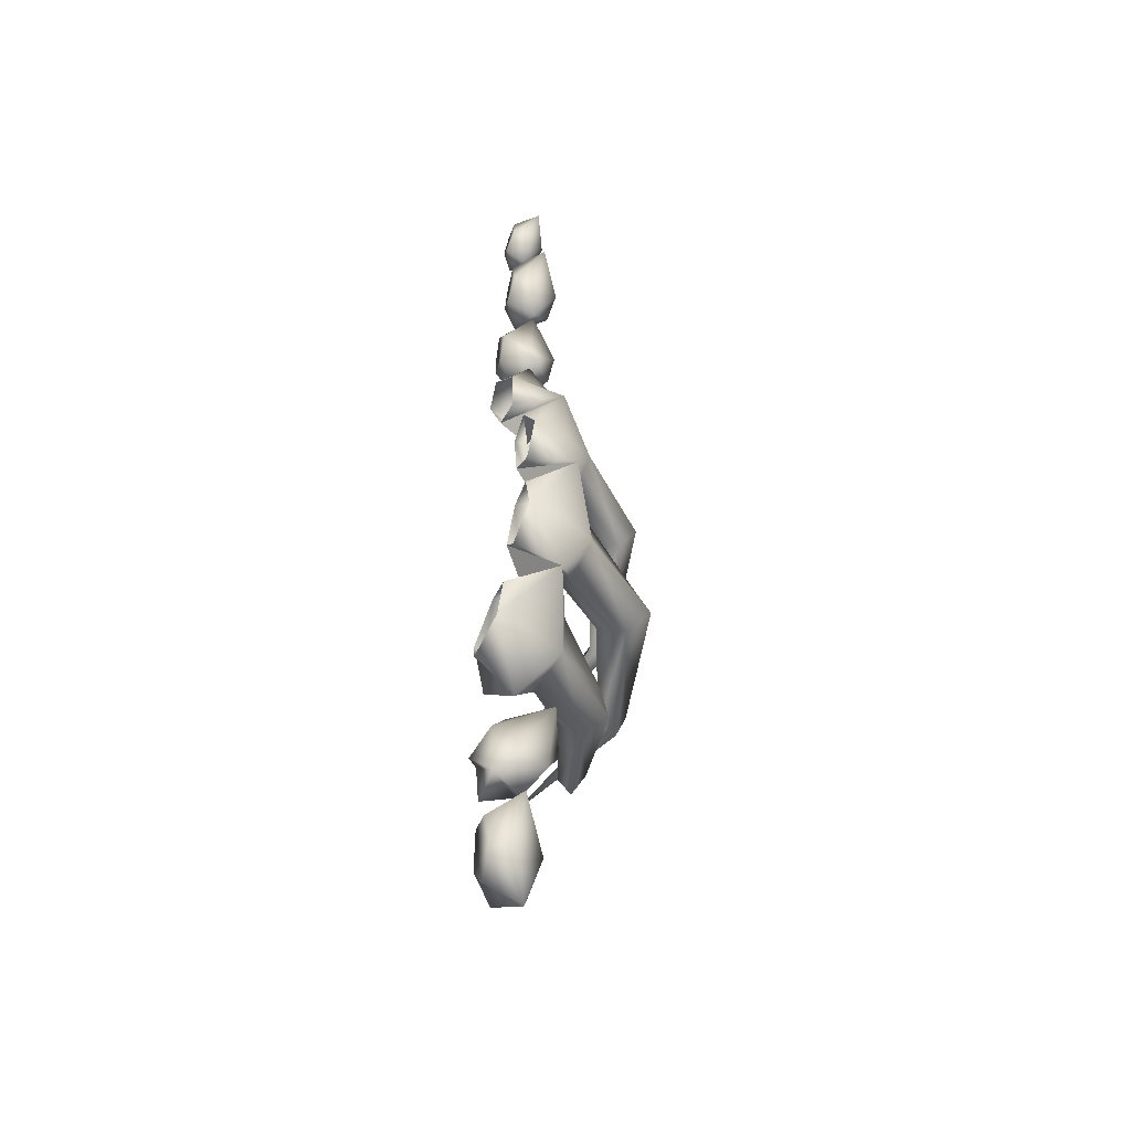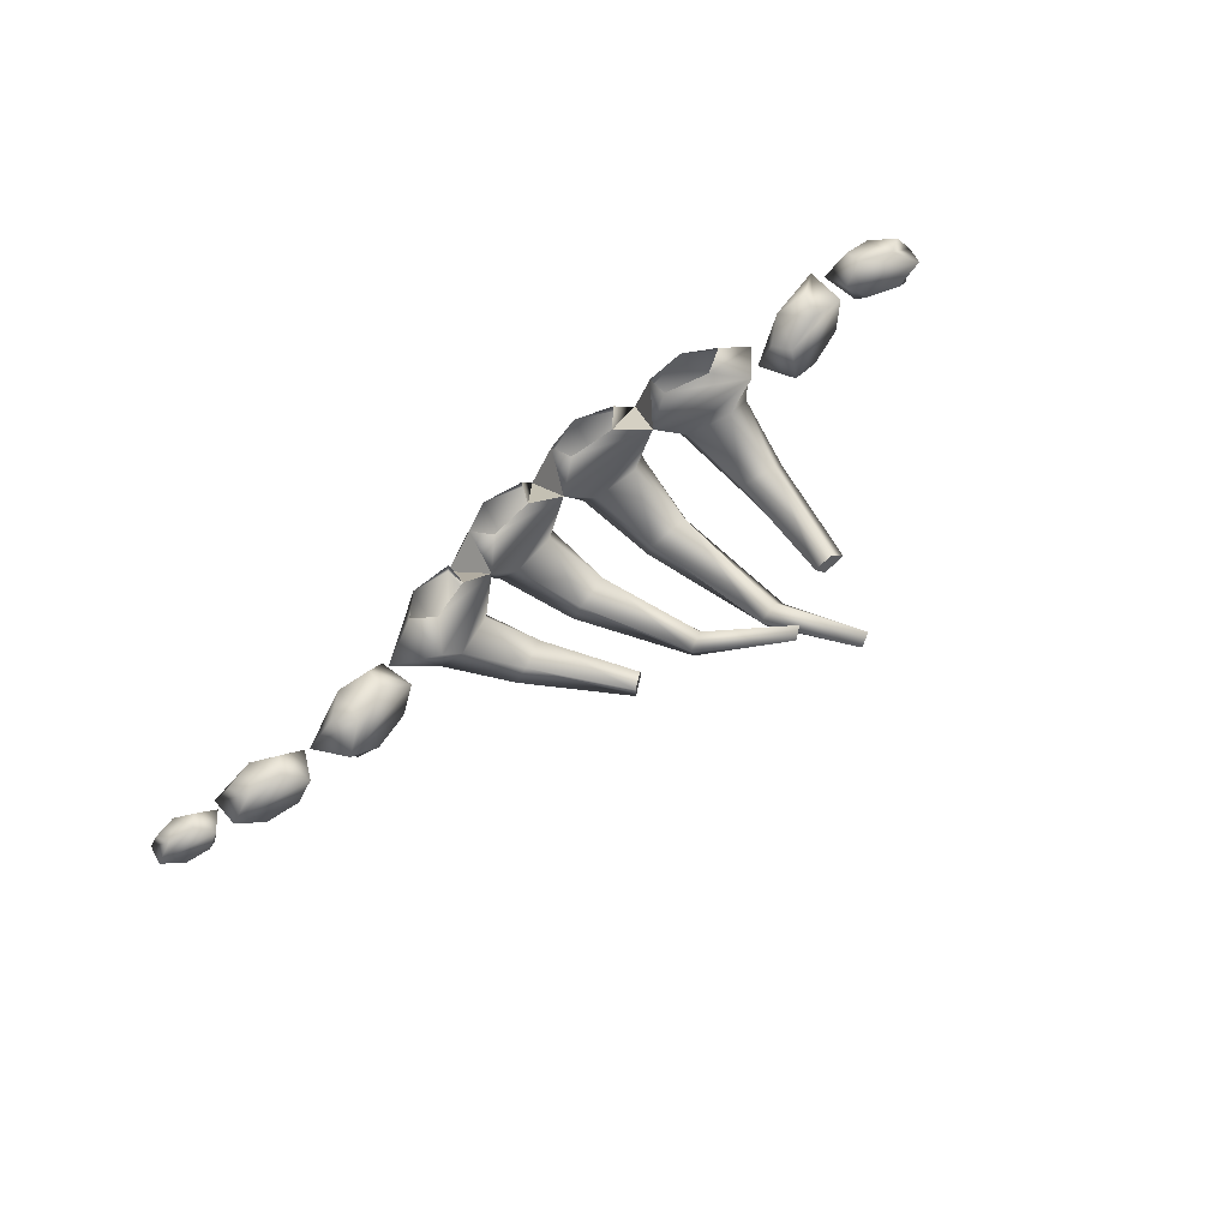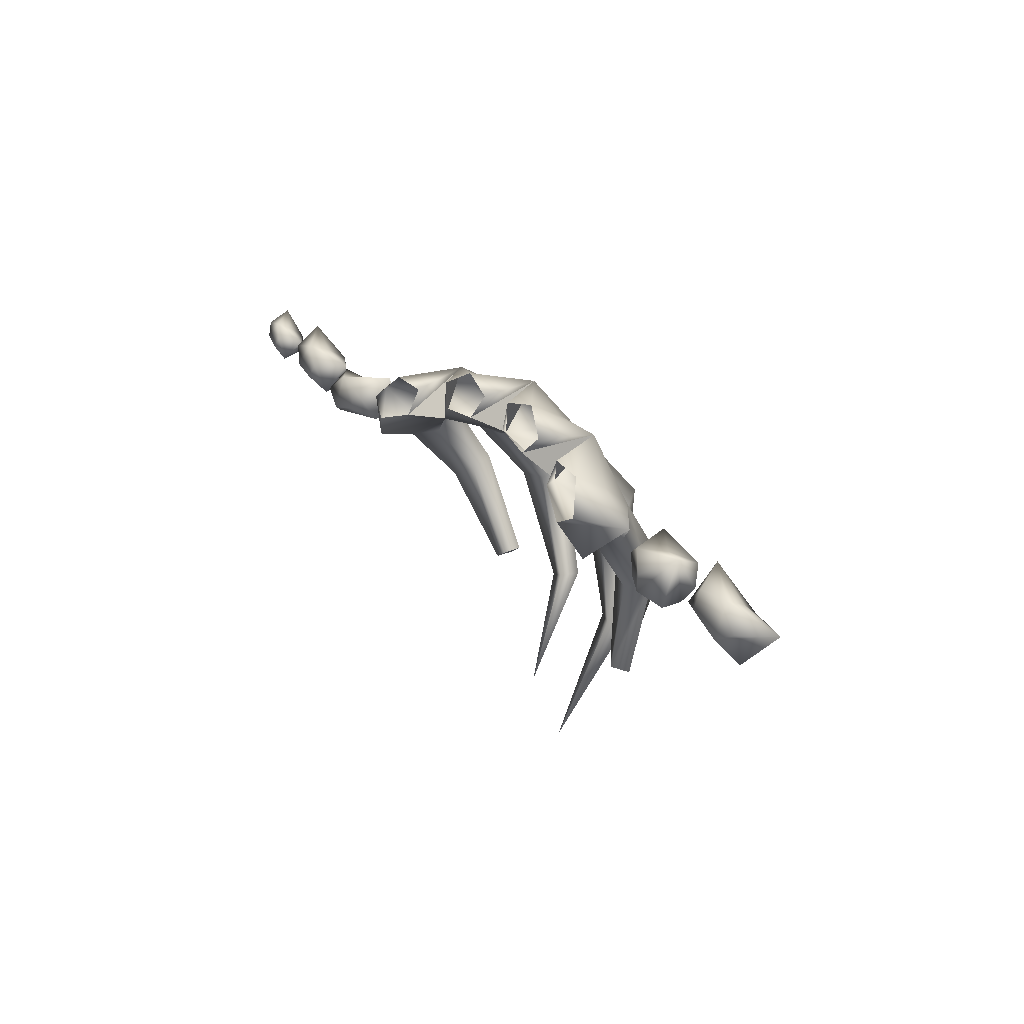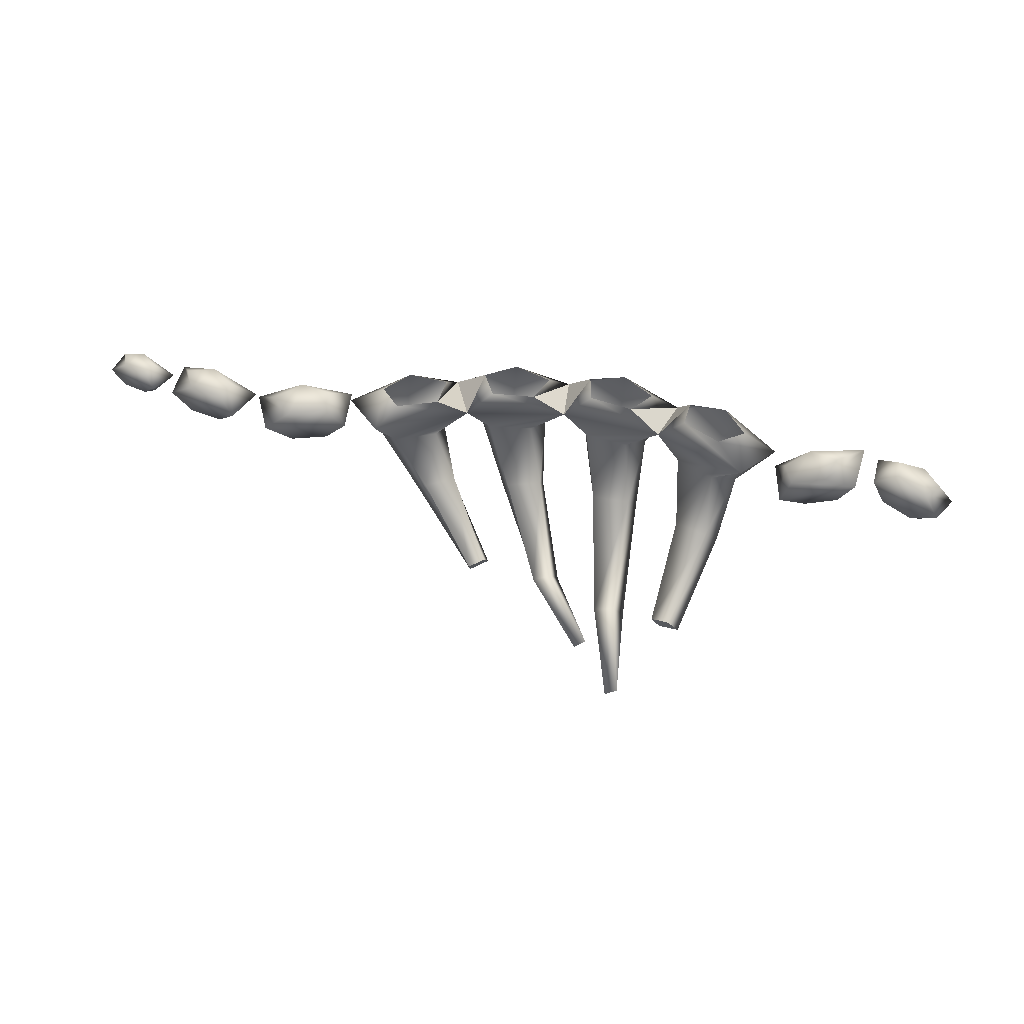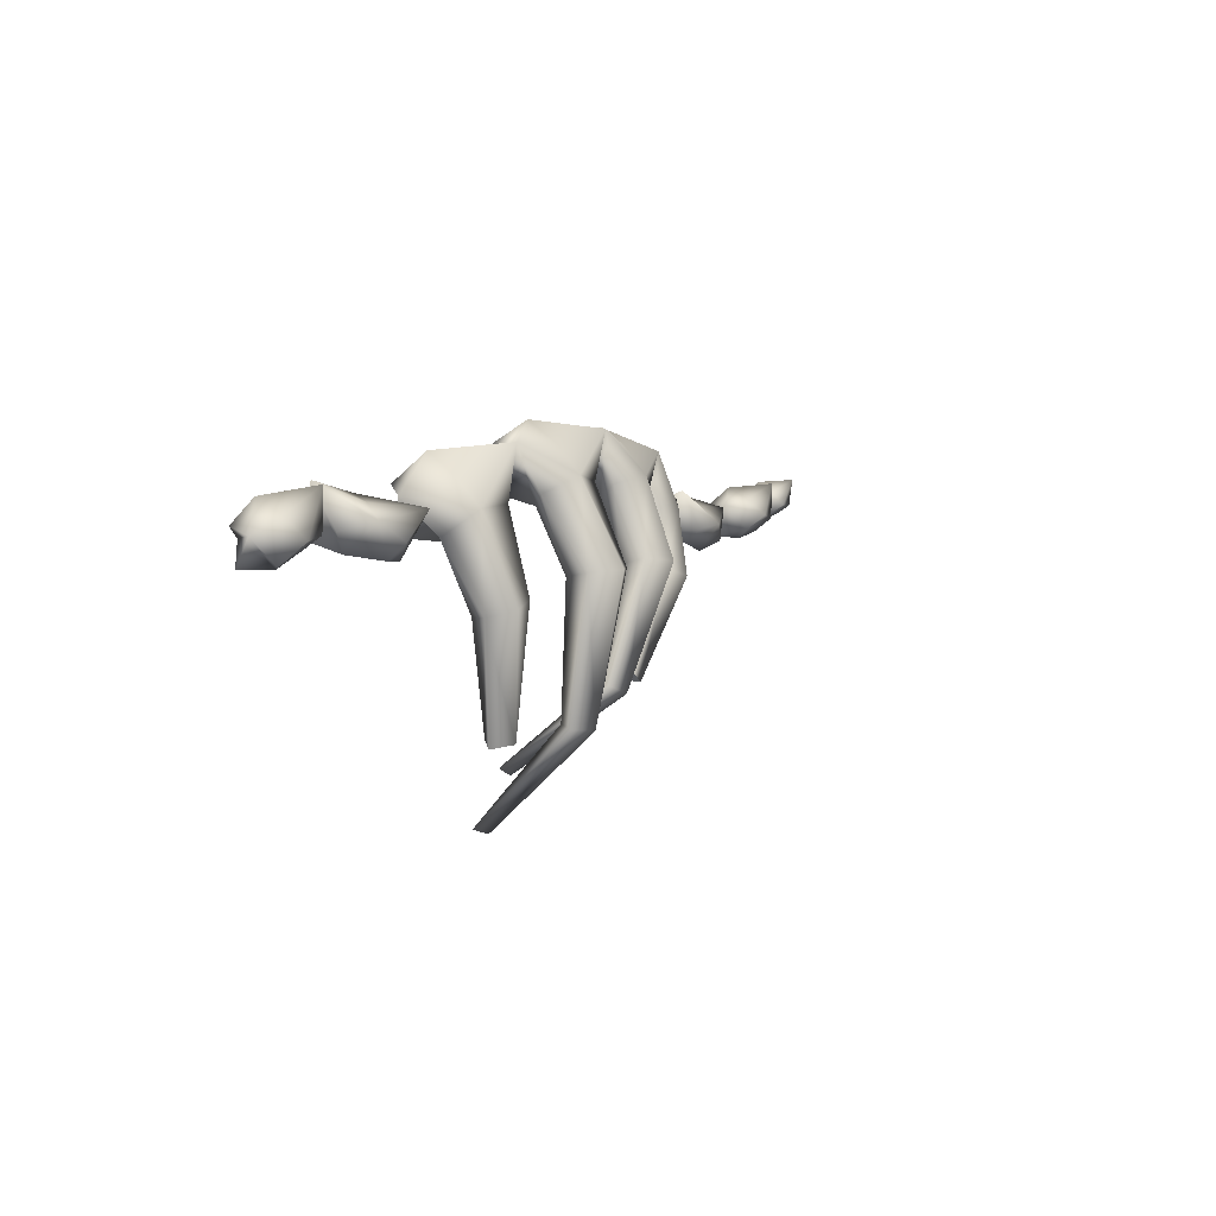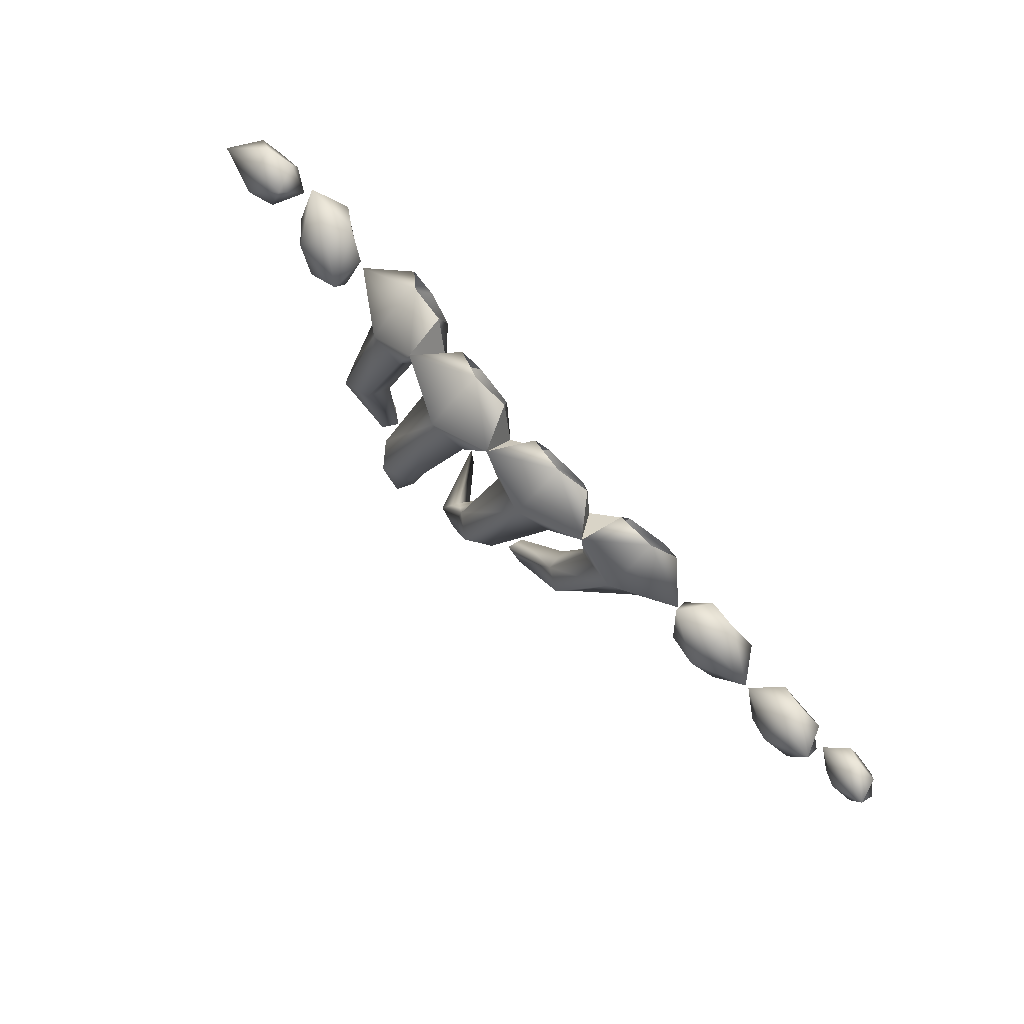
<metadata>
{"format":"obj","ext":"obj","renderer":"f3d","projection":"perspective","resolution":1024,"background":"white","views":[{"elev":47.5,"azim":90.1,"up":"+Y"},{"elev":65.6,"azim":-37.3,"up":"+Z"},{"elev":31.3,"azim":57.8,"up":"+Y"},{"elev":78.3,"azim":14.8,"up":"+Z"},{"elev":11.1,"azim":118.9,"up":"+Y"},{"elev":72.3,"azim":-133.5,"up":"+Y"}]}
</metadata>
<code>
o cavewallbones02
v 0.2076 0.8873 -0.2093
v 0.1354 0.6575 -0.03681
v 0.2651 0.8484 0.04211
v -0.9254 0.5065 -0.03899
v -1.041 0.7144 -0.2156
v -1.087 0.4934 0.09439
v -0.4022 0.6513 -0.09319
v -0.427 0.8819 -0.2774
v -0.5865 0.6799 0.004784
v 0.1354 0.6575 -0.03681
v 0.2076 0.8873 -0.2093
v -0.04696 0.7407 0.03741
v -0.6303 -0.2404 -0.2255
v -0.702 -0.3006 -0.2252
v -0.6979 -0.2998 -0.3091
v -0.6126 -0.2281 -0.3094
v 0.4432 -0.3295 -0.1863
v 0.3573 -0.3245 -0.2428
v 0.4103 -0.3397 -0.3169
v 0.5125 -0.3456 -0.2497
v -2.332 0.2402 -0.1664
v -2.421 0.1348 -0.06537
v -2.471 0.2019 -0.1359
v -2.549 0.3745 -0.105
v -2.333 0.317 -0.06432
v -2.1 0.3133 -0.05448
v -2.34 0.3682 0.05254
v -2.22 0.3006 0.08879
v -2.262 0.216 0.1058
v -2.544 0.1904 0.002723
v -2.169 0.1385 0.04549
v -2.426 0.226 0.09048
v -2.478 0.3189 0.0641
v -2.256 0.1213 -0.05611
v -2.213 0.1788 -0.1194
v -0.4318 0.3263 -0.4722
v -0.2081 -0.2063 -0.4223
v -0.3163 -0.2598 -0.4435
v -0.2477 -0.215 -0.3361
v -0.3386 -0.26 -0.3539
v -0.02155 -0.6152 -0.02499
v -0.4421 0.2895 -0.344
v -0.5044 0.6314 -0.2761
v 0.02831 -0.574 0.004924
v -0.427 0.8819 -0.2774
v -0.7001 0.6511 -0.3334
v -0.5667 0.5435 -0.1687
v -0.6197 0.2331 -0.3406
v -1.804 0.265 -0.1609
v -1.583 0.4535 -0.06708
v -1.646 0.2591 -0.1296
v -1.924 0.1598 -0.1069
v -1.829 0.1154 -0.03864
v -2.08 0.3022 -0.05114
v -1.653 0.18 -0.05452
v -1.555 0.2412 0.0474
v -1.676 0.3856 0.1126
v -1.837 0.3981 0.09379
v -1.953 0.2814 0.1258
v -1.852 0.2102 0.1427
v -1.971 0.1156 0.06022
v -1.676 0.2784 0.1339
v -1.825 0.3462 -0.04173
v 1.457 0.7177 0.1272
v 1.615 0.6587 0.1333
v 1.596 0.8172 0.06222
v 1.717 0.5624 0.06711
v 1.342 0.6713 0.06524
v 1.412 0.6596 -0.0998
v 1.424 0.6014 -0.02186
v 1.357 0.8411 -0.07043
v 1.454 0.8091 0.09184
v 1.551 0.66 -0.1393
v 1.584 0.5469 -0.01014
v 1.805 0.71 -0.06747
v 1.704 0.7191 0.1004
v 1.577 0.7502 -0.04829
v 1.663 0.5755 -0.08373
v 0.8783 0.4789 -0.0792
v 1.24 0.6025 0.1282
v 0.9077 0.5579 0.04972
v 1.068 0.5971 0.1415
v 1.253 0.8367 0.06393
v 1.105 0.7137 0.1663
v 0.9676 0.7511 0.07694
v 1.125 0.6785 -0.1545
v 0.8209 0.6901 -0.1845
v 1.044 0.7306 -0.04526
v 1.249 0.6474 -0.04509
v 1.18 0.5454 -0.0233
v 0.854 0.6492 0.02272
v 1.004 0.5802 -0.1974
v 1.024 0.5042 -0.1215
v -2.81 0.1725 -0.01299
v -2.691 0.1545 0.007198
v -2.902 0.2254 0.02341
v -2.7 0.2375 0.1182
v -2.632 0.1707 0.08688
v -2.663 0.2959 0.1025
v -2.732 0.2368 -0.0883
v -2.838 0.2186 -0.07349
v -2.886 0.3519 -0.06983
v -2.819 0.2524 0.09386
v -2.744 0.349 0.06179
v -2.564 0.2872 0.005575
v -2.651 0.1893 -0.04026
v -2.734 0.3015 -0.01943
v -2.849 0.3211 0.06362
v -1.391 0.4806 0.1237
v -1.374 0.251 0.1109
v -1.289 0.3989 0.1519
v -1.573 0.4115 -0.03806
v -1.364 0.2923 -0.1158
v -1.252 0.421 -0.2153
v -1.109 0.08008 -0.2733
v -1.039 0.1427 -0.37
v -0.6979 -0.2998 -0.3091
v -0.933 0.1904 -0.3164
v -0.6126 -0.2281 -0.3094
v -0.6303 -0.2404 -0.2255
v -1.269 0.2564 -0.02921
v -0.9254 0.5065 -0.03899
v -1.087 0.4934 0.09439
v -1.052 0.07348 -0.1656
v -1.068 0.357 -0.07907
v -1.041 0.7144 -0.2156
v -0.8568 0.5533 -0.2633
v -0.6538 0.2557 -0.4679
v -0.5439 0.3041 -0.5545
v -1.05 0.4516 -0.1969
v -0.912 0.1617 -0.2001
v -0.702 -0.3006 -0.2252
v -1.278 0.5335 -0.1003
v -1.28 0.6199 0.03778
v -1.076 0.6318 0.03225
v -1.087 0.4934 0.09439
v -1.041 0.7144 -0.2156
v -0.9254 0.5065 -0.03899
v -0.884 0.7416 -0.02382
v -0.884 0.7416 -0.02382
v -0.7289 0.8501 -0.08034
v -0.7204 0.7661 -0.2198
v -0.5305 0.8116 -0.04696
v -0.5865 0.6799 0.004784
v -0.8125 0.6375 0.01866
v -0.7918 0.495 -0.1625
v -0.4022 0.6513 -0.09319
v -0.5865 0.6799 0.004784
v -0.2785 0.6687 -0.3071
v 0.5863 0.7335 0.1606
v 0.7878 0.7223 -0.01342
v 0.4609 0.8633 0.06377
v 0.4843 0.7704 -0.08589
v 0.4923 0.646 -0.2125
v 0.2076 0.8873 -0.2093
v 0.2651 0.8484 0.04211
v -0.04696 0.7407 0.03741
v 0.04882 0.8542 0.004446
v -0.1068 0.8494 -0.2153
v -0.1233 0.9414 -0.06426
v 0.07887 -0.3311 -0.5077
v 0.03591 -0.3254 -0.4158
v -0.1309 0.3029 -0.3992
v 0.07046 0.3139 -0.3621
v -0.02455 0.586 -0.1593
v 0.07757 0.6558 -0.2479
v -0.09185 0.7242 -0.3405
v -0.3084 0.8753 -0.04438
v 0.1192 0.3507 -0.4959
v 0.139 -0.3027 -0.3748
v 0.2026 -0.8187 -0.04844
v 0.2016 -0.3041 -0.4589
v 0.2593 -0.7887 -0.003253
v 0.01429 0.3584 -0.6096
v -0.1325 0.3369 -0.5423
v -0.427 0.8819 -0.2774
v -0.4022 0.6513 -0.09319
v -0.3084 0.8753 -0.04438
v -0.2512 0.5956 -0.1989
v -0.2745 0.7563 0.005426
v 0.1354 0.6575 -0.03681
v -0.04696 0.7407 0.03741
v 0.295 0.6418 -0.2206
v 0.3959 0.2735 -0.3813
v 0.5396 0.2572 -0.4131
v 0.4103 -0.3397 -0.3169
v 0.6061 0.2249 -0.2932
v 0.5125 -0.3456 -0.2497
v 0.4432 -0.3295 -0.1863
v 0.362 0.2431 -0.2555
v 0.3573 -0.3245 -0.2428
v 0.5301 0.2042 -0.1851
v 0.615 0.535 -0.09173
v 0.4821 0.4946 -0.02962
v 0.2792 0.5639 -0.1135
v 0.6212 0.5204 0.1263
v 0.4597 0.6492 0.167
v 0.2559 0.7246 0.09081
g Geoset0
f 1 2 3
f 4 5 6
f 7 8 9
f 10 11 12
f 13 14 15
f 15 16 13
f 17 18 19
f 19 20 17
f 21 22 23
f 23 22 24
f 21 23 24
f 24 25 21
f 25 26 21
f 25 27 26
f 27 28 26
f 24 27 25
f 29 30 31
f 32 30 29
f 32 24 30
f 33 24 32
f 27 24 33
f 27 33 32
f 34 31 30
f 34 35 31
f 27 32 29
f 27 29 28
f 29 31 28
f 28 31 26
f 35 26 31
f 21 26 35
f 35 34 21
f 21 34 22
f 22 34 30
f 22 30 24
f 36 37 38
f 39 37 36
f 39 40 41
f 40 39 42
f 36 42 39
f 42 36 43
f 41 44 39
f 45 43 46
f 45 47 43
f 43 47 42
f 48 42 47
f 42 48 40
f 38 40 48
f 40 38 41
f 41 38 37
f 37 44 41
f 37 39 44
f 49 50 51
f 52 53 54
f 49 53 52
f 49 55 53
f 51 55 49
f 55 51 56
f 51 50 56
f 57 56 50
f 58 59 60
f 59 54 60
f 60 54 61
f 53 61 54
f 58 60 62
f 60 61 62
f 58 54 59
f 54 58 63
f 53 55 61
f 55 56 61
f 62 61 56
f 62 56 57
f 58 62 57
f 58 57 50
f 63 58 50
f 63 50 49
f 54 63 49
f 49 52 54
f 64 65 66
f 64 67 65
f 68 69 70
f 71 68 72
f 68 71 69
f 69 71 73
f 73 70 69
f 74 70 73
f 67 70 74
f 75 67 74
f 67 75 65
f 65 75 76
f 65 76 66
f 77 66 75
f 76 75 66
f 78 74 73
f 75 74 78
f 75 78 73
f 73 77 75
f 73 71 77
f 71 66 77
f 71 72 66
f 72 64 66
f 72 68 64
f 68 67 64
f 67 68 70
f 79 80 81
f 81 80 82
f 80 83 82
f 82 83 84
f 84 83 85
f 86 87 88
f 89 90 86
f 83 89 86
f 86 88 83
f 88 85 83
f 87 85 88
f 87 91 85
f 83 90 89
f 83 80 90
f 79 92 93
f 80 79 93
f 80 93 90
f 90 93 86
f 86 93 92
f 92 87 86
f 79 87 92
f 87 79 91
f 91 79 81
f 91 81 85
f 81 82 85
f 82 84 85
f 94 95 96
f 97 98 99
f 100 94 101
f 101 94 102
f 94 96 102
f 103 102 96
f 103 96 97
f 104 103 97
f 104 97 99
f 104 99 105
f 99 98 105
f 106 105 98
f 100 95 94
f 102 107 100
f 100 101 102
f 104 108 103
f 108 102 103
f 104 102 108
f 102 104 107
f 107 104 105
f 107 105 100
f 100 105 106
f 106 95 100
f 95 106 98
f 95 98 96
f 97 96 98
f 109 110 111
f 112 110 109
f 110 112 113
f 113 112 114
f 115 113 114
f 114 116 115
f 117 115 116
f 117 116 118
f 118 119 117
f 120 119 118
f 121 113 115
f 110 113 121
f 122 110 121
f 110 122 111
f 111 122 123
f 124 115 117
f 115 124 121
f 125 121 124
f 122 121 125
f 126 122 125
f 122 126 127
f 127 126 46
f 128 127 46
f 46 129 128
f 114 118 116
f 130 118 114
f 131 118 130
f 118 131 120
f 132 120 131
f 117 132 124
f 131 124 132
f 124 131 125
f 130 125 131
f 126 125 130
f 126 130 114
f 114 133 126
f 114 112 133
f 112 134 133
f 112 109 134
f 133 134 126
f 135 126 134
f 136 126 135
f 137 138 139
f 126 140 141
f 126 141 142
f 46 126 142
f 46 142 45
f 142 141 45
f 143 45 141
f 144 45 143
f 139 122 145
f 146 127 128
f 122 127 146
f 147 122 146
f 122 147 145
f 145 147 148
f 147 45 149
f 45 147 47
f 147 146 47
f 47 146 48
f 128 48 146
f 48 128 38
f 38 128 129
f 38 129 36
f 46 36 129
f 43 36 46
f 150 151 152
f 153 152 151
f 154 153 151
f 154 155 153
f 155 152 153
f 155 156 152
f 157 155 158
f 159 160 155
f 158 155 160
f 161 162 163
f 164 163 162
f 163 164 165
f 166 165 164
f 155 165 166
f 155 166 167
f 167 159 155
f 167 45 159
f 45 160 159
f 45 168 160
f 164 169 166
f 169 164 170
f 170 162 171
f 162 170 164
f 172 173 171
f 171 161 172
f 162 161 171
f 167 169 174
f 166 169 167
f 171 173 170
f 172 170 173
f 170 172 169
f 169 172 161
f 161 174 169
f 161 175 174
f 167 174 175
f 175 149 167
f 149 45 167
f 176 177 178
f 163 175 161
f 175 163 179
f 165 179 163
f 178 147 180
f 180 181 182
f 147 181 180
f 181 147 179
f 147 149 179
f 179 149 175
f 181 179 165
f 155 181 165
f 181 155 183
f 183 155 154
f 184 183 154
f 154 185 184
f 186 184 185
f 186 185 187
f 187 188 186
f 189 188 187
f 190 184 186
f 186 191 190
f 192 190 191
f 191 189 192
f 187 192 189
f 154 187 185
f 193 187 154
f 192 187 193
f 193 194 192
f 190 192 194
f 194 195 190
f 184 190 195
f 195 183 184
f 181 183 195
f 196 181 195
f 196 195 194
f 151 196 194
f 151 194 193
f 151 193 154
f 197 151 150
f 196 151 197
f 198 196 197
f 181 196 198
f 3 181 198

</code>
